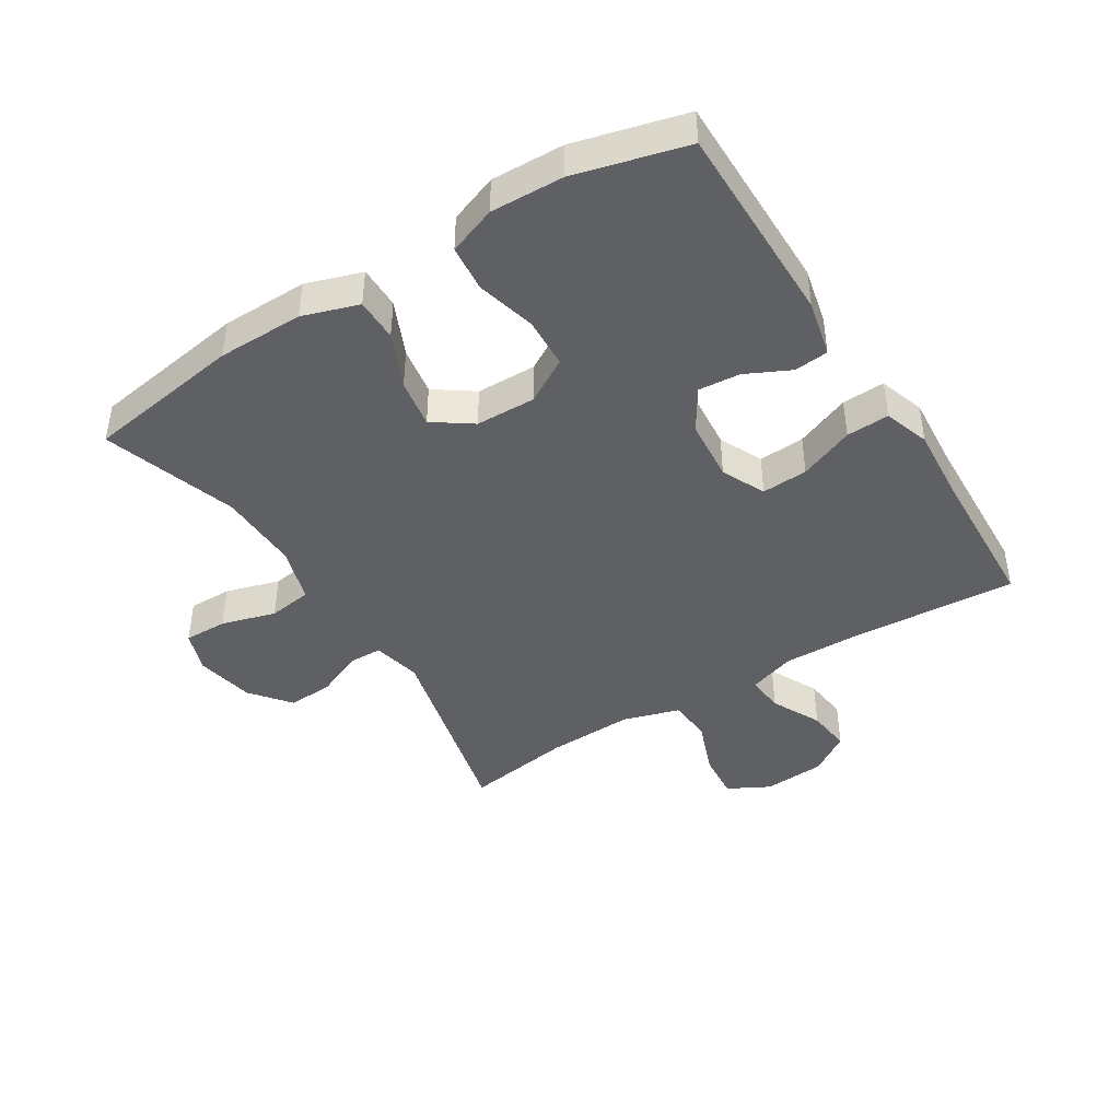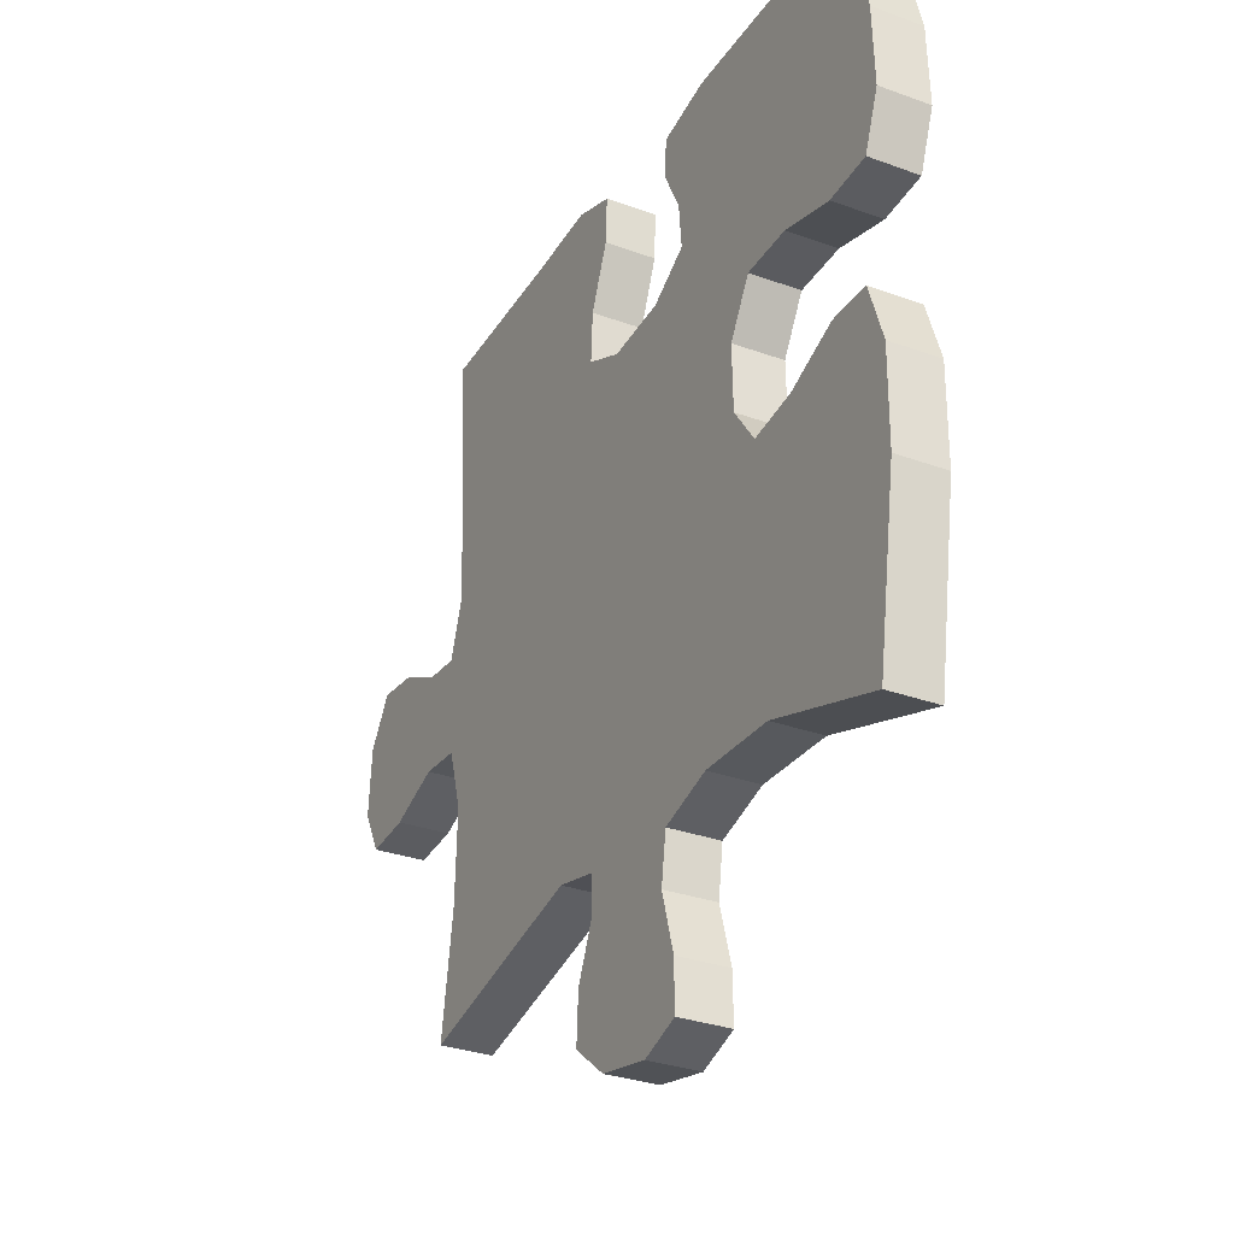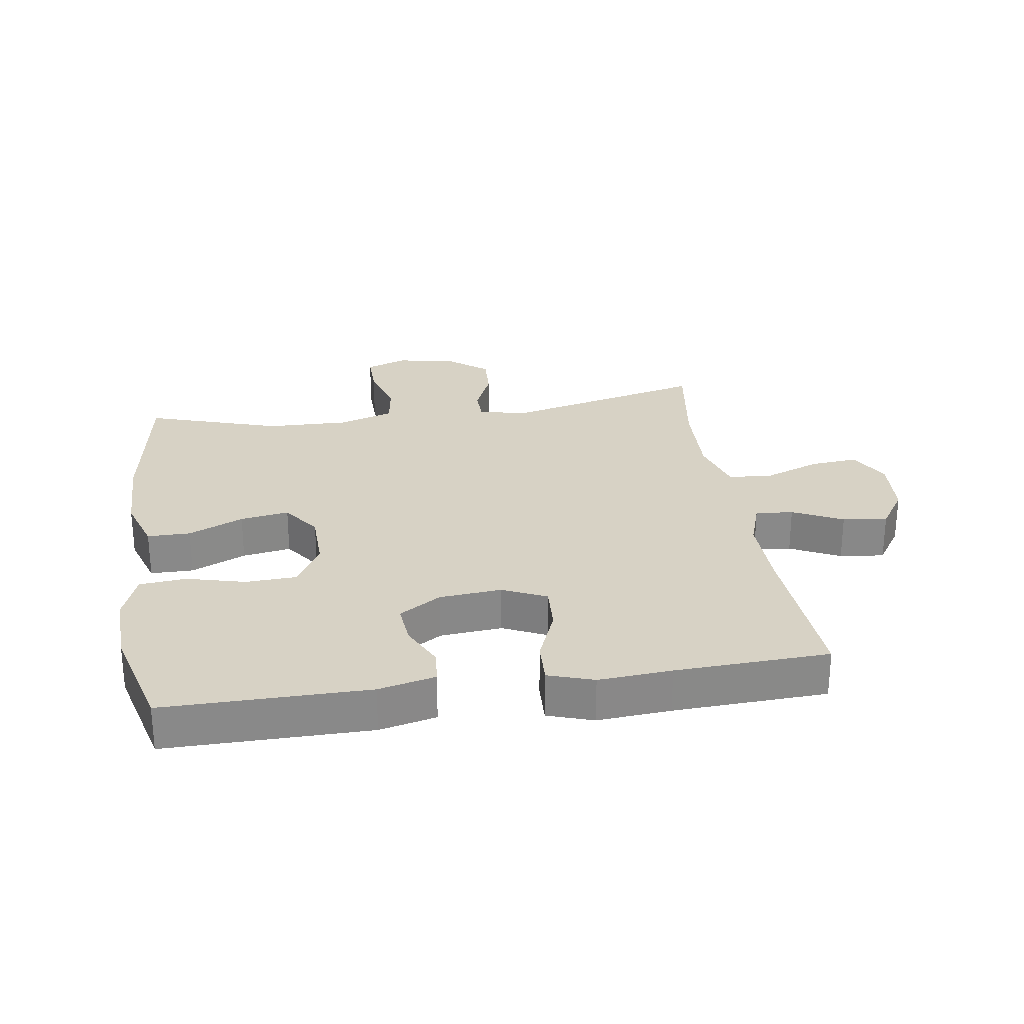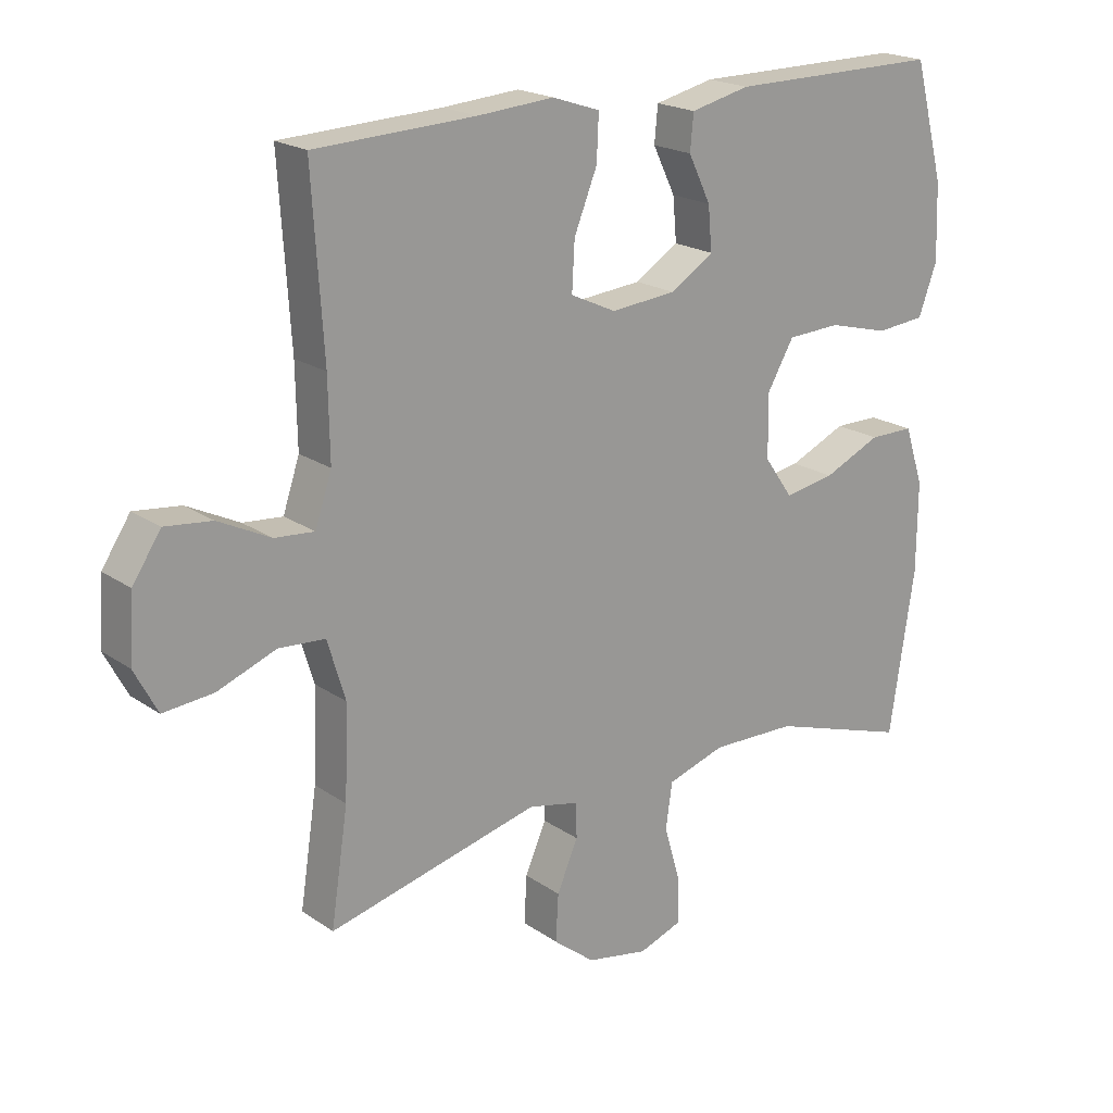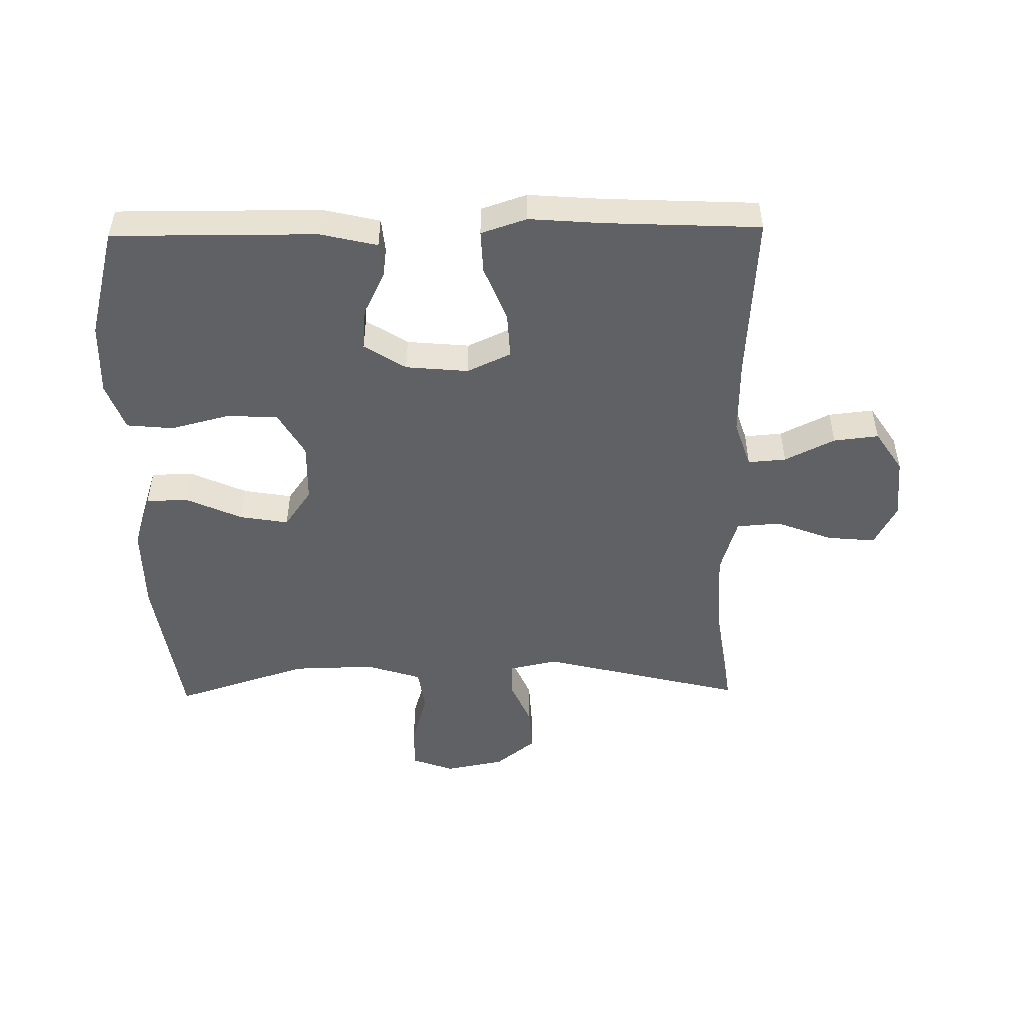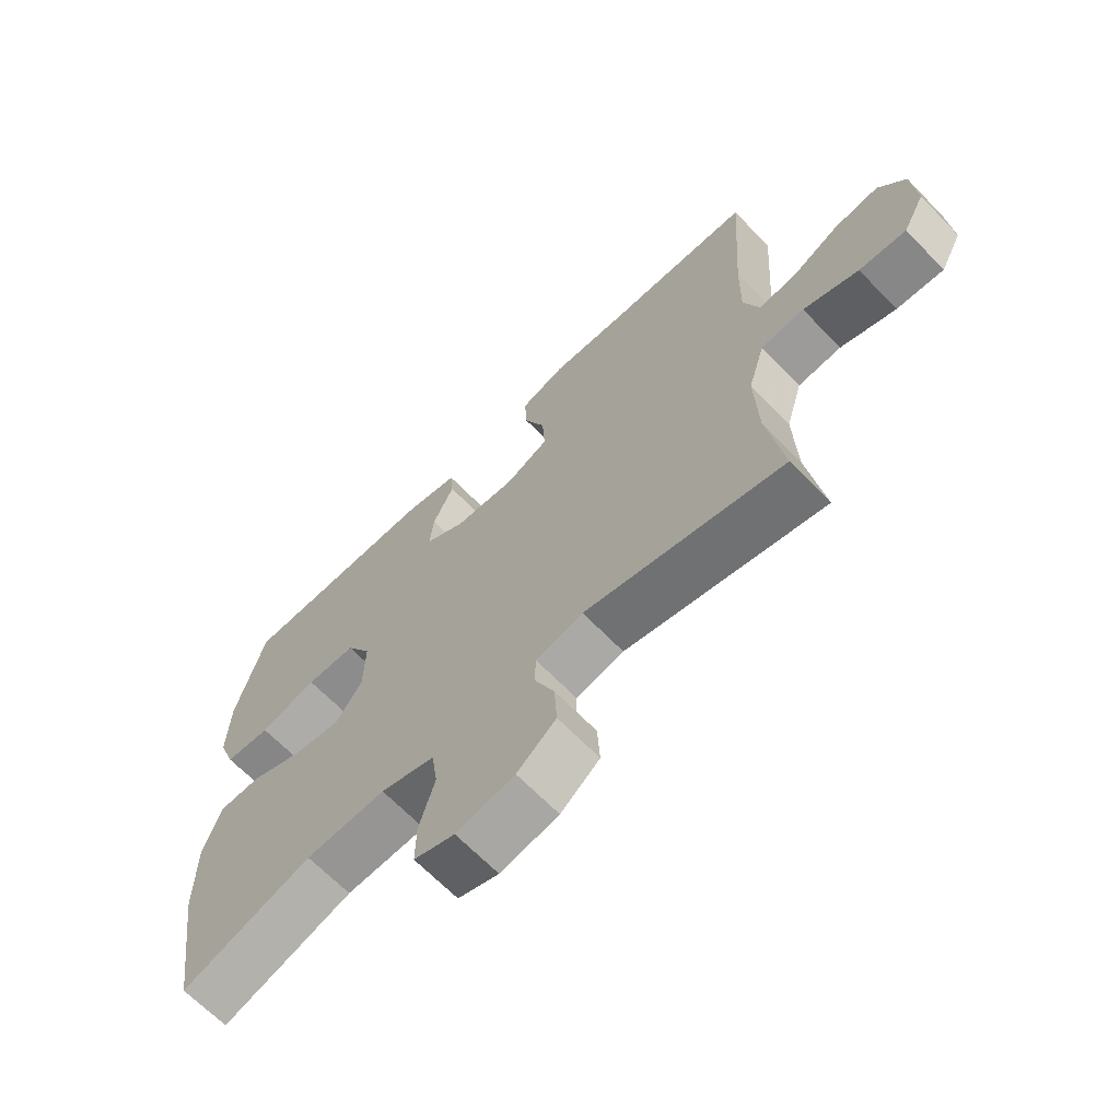
<metadata>
{"format":"obj","ext":"obj","renderer":"f3d","projection":"perspective","resolution":1024,"background":"white","views":[{"elev":-42.9,"azim":-57.9,"up":"+Y"},{"elev":-30.6,"azim":-117.8,"up":"+Z"},{"elev":27.3,"azim":-8.5,"up":"+Y"},{"elev":20.0,"azim":141.3,"up":"+Z"},{"elev":-49.7,"azim":0.9,"up":"+Y"},{"elev":-66.5,"azim":44.1,"up":"+Z"}]}
</metadata>
<code>
v -0.5 0.07 0.5
v -0.178 0.07 0.498
v -0.088 0.07 0.477
v -0.083 0.07 0.423
v -0.117 0.07 0.353
v -0.123 0.07 0.287
v -0.057 0.07 0.245
v 0.042 0.07 0.236
v 0.111 0.07 0.268
v 0.107 0.07 0.341
v 0.072 0.07 0.428
v 0.069 0.07 0.496
v 0.141 0.07 0.52
v 0.257 0.07 0.511
v 0.5 0.07 0.5
v 0.483 0.07 0.235
v 0.481 0.07 0.115
v 0.506 0.07 0.04
v 0.566 0.07 0.045
v 0.645 0.07 0.084
v 0.716 0.07 0.092
v 0.759 0.07 0.027
v 0.766 0.07 -0.071
v 0.731 0.07 -0.137
v 0.655 0.07 -0.13
v 0.566 0.07 -0.096
v 0.496 0.07 -0.101
v 0.469 0.07 -0.191
v 0.474 0.07 -0.329
v 0.5 0.07 -0.5
v 0.179 0.07 -0.421
v 0.102 0.07 -0.438
v 0.101 0.07 -0.491
v 0.133 0.07 -0.565
v 0.137 0.07 -0.637
v 0.074 0.07 -0.687
v -0.02 0.07 -0.705
v -0.086 0.07 -0.681
v -0.085 0.07 -0.612
v -0.06 0.07 -0.526
v -0.07 0.07 -0.457
v -0.158 0.07 -0.429
v -0.288 0.07 -0.432
v -0.5 0.07 -0.5
v -0.538 0.07 -0.252
v -0.539 0.07 -0.116
v -0.51 0.07 -0.028
v -0.442 0.07 -0.028
v -0.355 0.07 -0.067
v -0.278 0.07 -0.08
v -0.235 0.07 -0.019
v -0.233 0.07 0.076
v -0.274 0.07 0.147
v -0.355 0.07 0.151
v -0.448 0.07 0.127
v -0.522 0.07 0.134
v -0.55 0.07 0.21
v -0.546 0.07 0.325
v -0.5 0 0.5
v -0.178 0 0.498
v -0.088 0 0.477
v -0.083 0 0.423
v -0.117 0 0.353
v -0.123 0 0.287
v -0.057 0 0.245
v 0.042 0 0.236
v 0.111 0 0.268
v 0.107 0 0.341
v 0.072 0 0.428
v 0.069 0 0.496
v 0.141 0 0.52
v 0.257 0 0.511
v 0.5 0 0.5
v 0.483 0 0.235
v 0.481 0 0.115
v 0.506 0 0.04
v 0.566 0 0.045
v 0.645 0 0.084
v 0.716 0 0.092
v 0.759 0 0.027
v 0.766 0 -0.071
v 0.731 0 -0.137
v 0.655 0 -0.13
v 0.566 0 -0.096
v 0.496 0 -0.101
v 0.469 0 -0.191
v 0.474 0 -0.329
v 0.5 0 -0.5
v 0.179 0 -0.421
v 0.102 0 -0.438
v 0.101 0 -0.491
v 0.133 0 -0.565
v 0.137 0 -0.637
v 0.074 0 -0.687
v -0.02 0 -0.705
v -0.086 0 -0.681
v -0.085 0 -0.612
v -0.06 0 -0.526
v -0.07 0 -0.457
v -0.158 0 -0.429
v -0.288 0 -0.432
v -0.5 0 -0.5
v -0.538 0 -0.252
v -0.539 0 -0.116
v -0.51 0 -0.028
v -0.442 0 -0.028
v -0.355 0 -0.067
v -0.278 0 -0.08
v -0.235 0 -0.019
v -0.233 0 0.076
v -0.274 0 0.147
v -0.355 0 0.151
v -0.448 0 0.127
v -0.522 0 0.134
v -0.55 0 0.21
v -0.546 0 0.325
f 54 55 56 57
f 53 54 57 58
f 46 47 48 49
f 46 49 50
f 43 44 45 46
f 42 43 46 50
f 41 42 50 51
f 37 38 39 40
f 37 40 41
f 36 37 41
f 33 34 35 36
f 32 33 36 41
f 31 32 41 51
f 29 30 31 51
f 23 24 25 26
f 23 26 27
f 22 23 27
f 19 20 21 22
f 18 19 22 27
f 17 18 27 28
f 14 15 16
f 14 16 17 28
f 10 11 12 13
f 9 10 13 14
f 2 3 4 5
f 2 5 6
f 53 58 1 2
f 52 53 2 6
f 51 52 6 7
f 29 51 7 8
f 9 14 28 29
f 8 9 29
f 115 114 113 112
f 116 115 112 111
f 107 106 105 104
f 108 107 104
f 104 103 102 101
f 108 104 101 100
f 109 108 100 99
f 98 97 96 95
f 99 98 95
f 99 95 94
f 94 93 92 91
f 99 94 91 90
f 109 99 90 89
f 109 89 88 87
f 84 83 82 81
f 85 84 81
f 85 81 80
f 80 79 78 77
f 85 80 77 76
f 86 85 76 75
f 74 73 72
f 86 75 74 72
f 71 70 69 68
f 72 71 68 67
f 63 62 61 60
f 64 63 60
f 60 59 116 111
f 64 60 111 110
f 65 64 110 109
f 66 65 109 87
f 87 86 72 67
f 87 67 66
f 1 59 60 2
f 2 60 61 3
f 3 61 62 4
f 4 62 63 5
f 5 63 64 6
f 6 64 65 7
f 7 65 66 8
f 8 66 67 9
f 9 67 68 10
f 10 68 69 11
f 11 69 70 12
f 12 70 71 13
f 13 71 72 14
f 14 72 73 15
f 15 73 74 16
f 16 74 75 17
f 17 75 76 18
f 18 76 77 19
f 19 77 78 20
f 20 78 79 21
f 21 79 80 22
f 22 80 81 23
f 23 81 82 24
f 24 82 83 25
f 25 83 84 26
f 26 84 85 27
f 27 85 86 28
f 28 86 87 29
f 29 87 88 30
f 30 88 89 31
f 31 89 90 32
f 32 90 91 33
f 33 91 92 34
f 34 92 93 35
f 35 93 94 36
f 36 94 95 37
f 37 95 96 38
f 38 96 97 39
f 39 97 98 40
f 40 98 99 41
f 41 99 100 42
f 42 100 101 43
f 43 101 102 44
f 44 102 103 45
f 45 103 104 46
f 46 104 105 47
f 47 105 106 48
f 48 106 107 49
f 49 107 108 50
f 50 108 109 51
f 51 109 110 52
f 52 110 111 53
f 53 111 112 54
f 54 112 113 55
f 55 113 114 56
f 56 114 115 57
f 57 115 116 58
f 58 116 59 1

</code>
